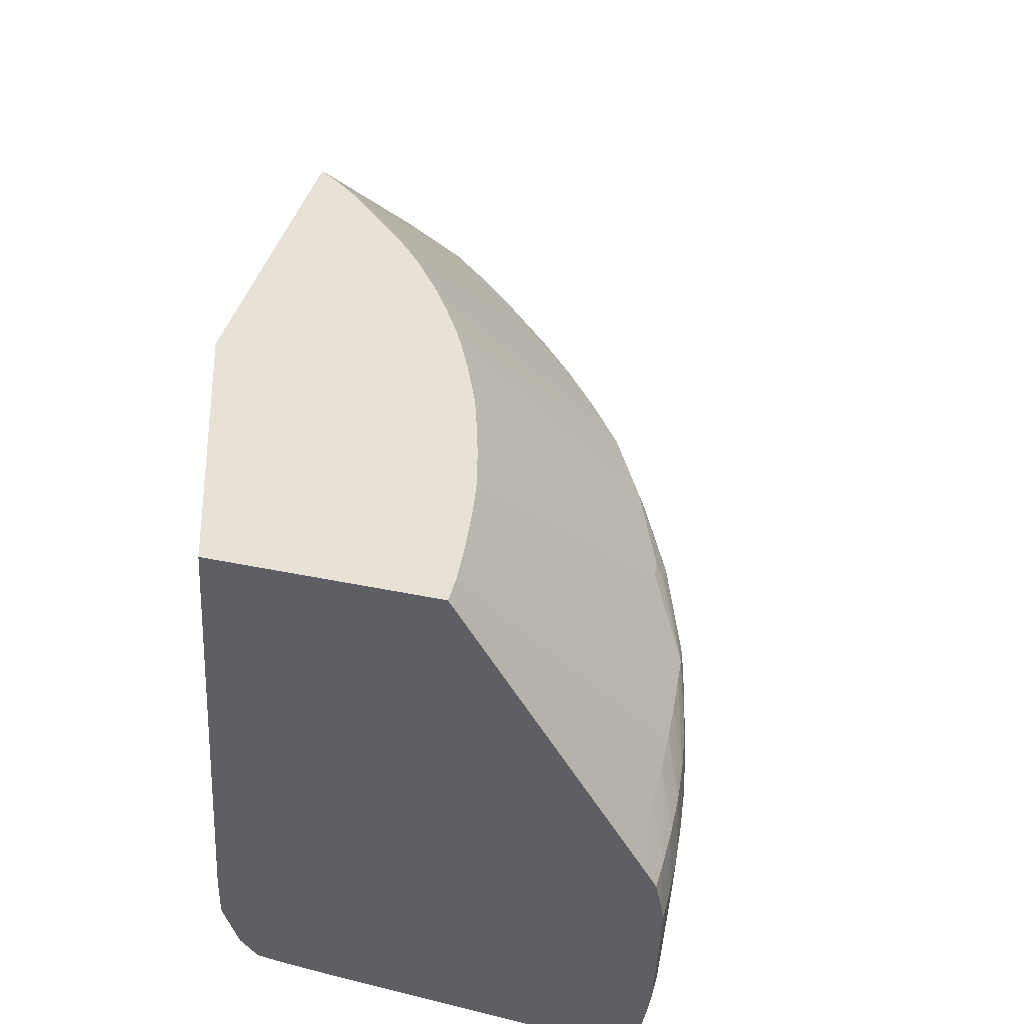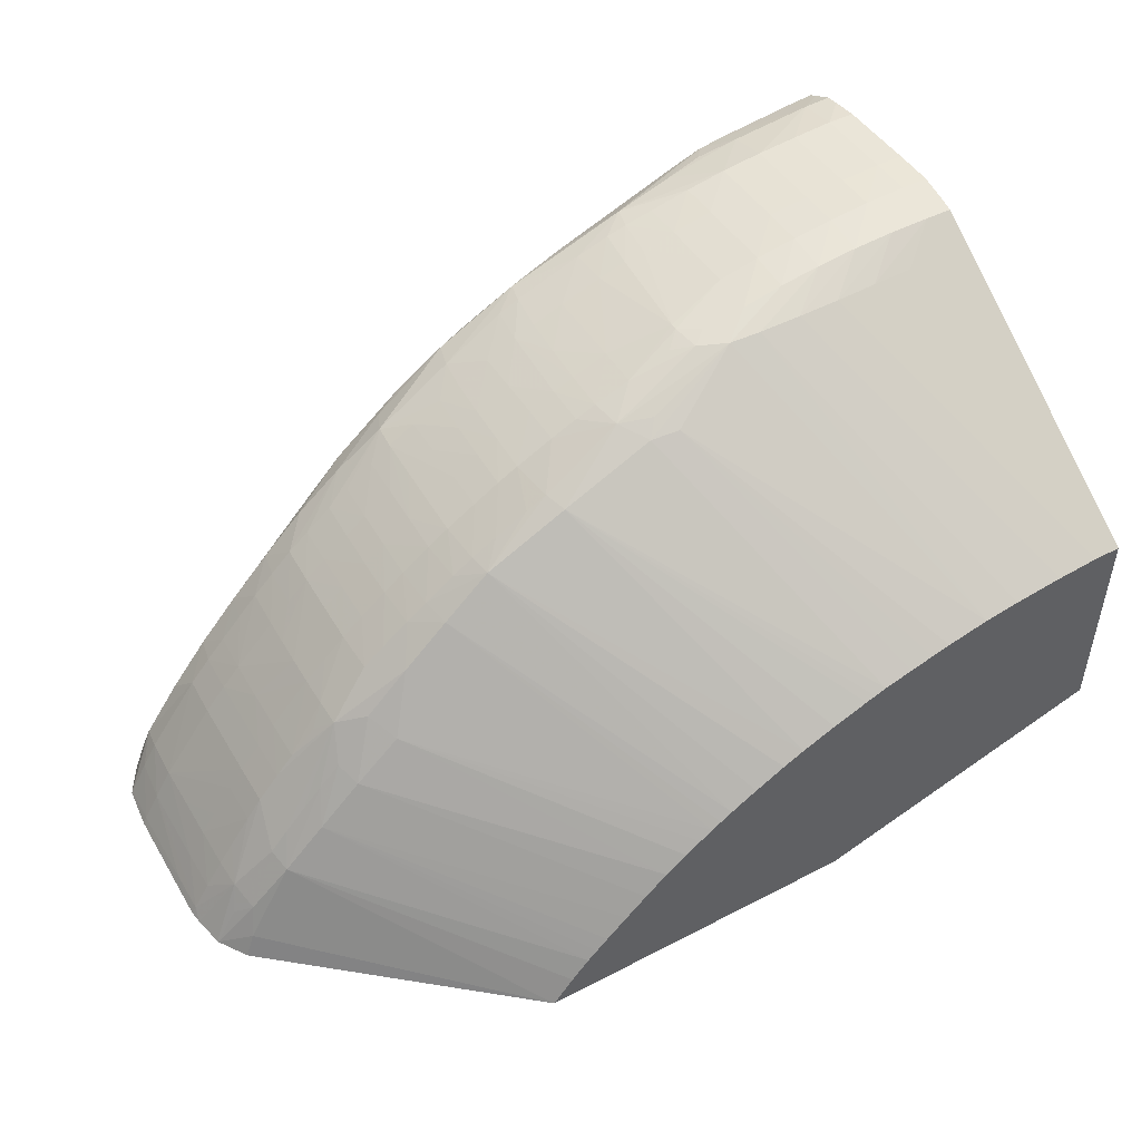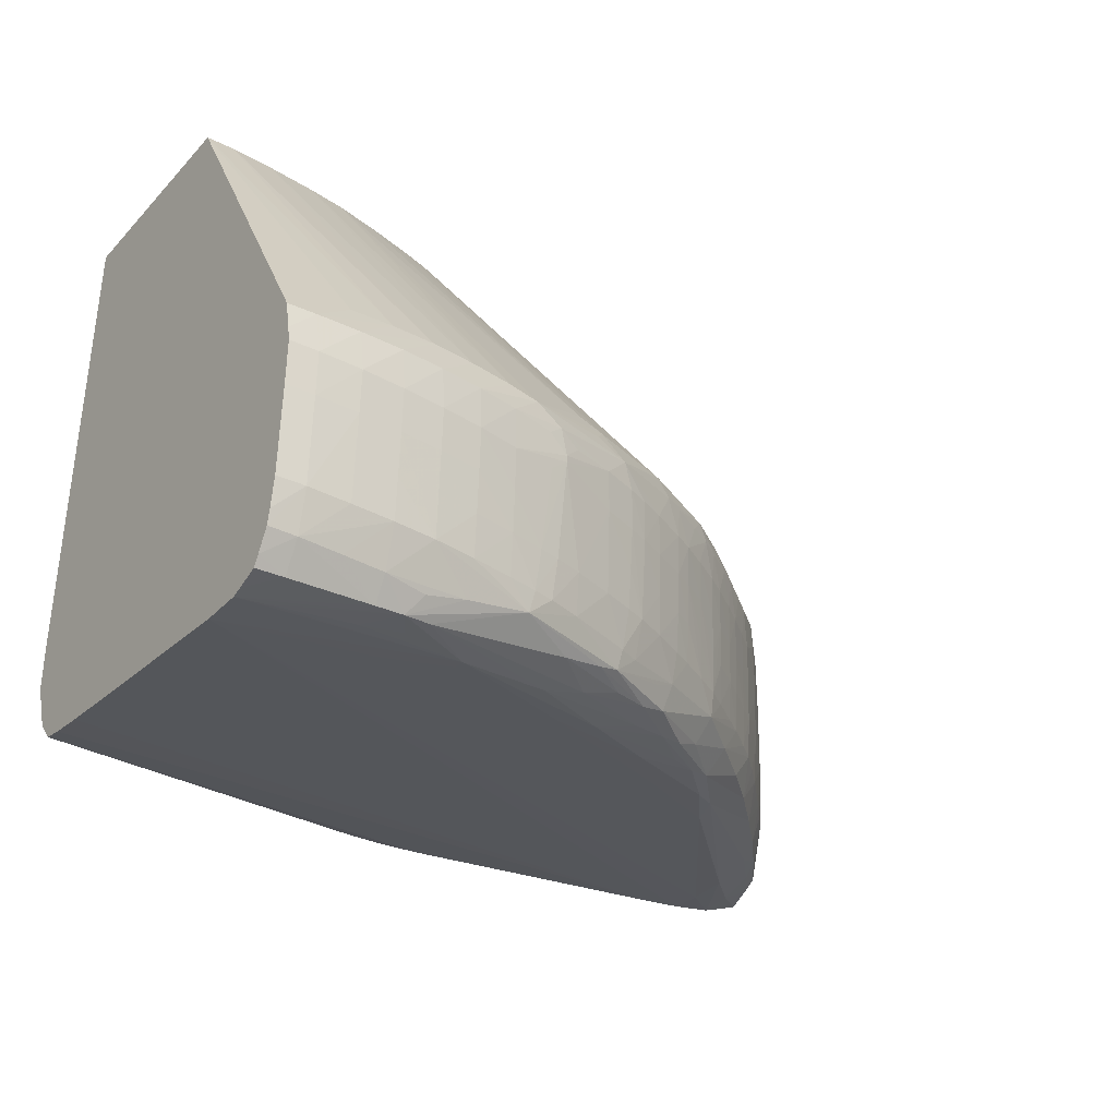
<metadata>
{"format":"obj","ext":"obj","renderer":"f3d","projection":"perspective","resolution":1024,"background":"white","views":[{"elev":40.4,"azim":104.3,"up":"+Z"},{"elev":49.2,"azim":-30.0,"up":"+Y"},{"elev":-30.7,"azim":145.0,"up":"+Z"}]}
</metadata>
<code>
v -0.002 0.02772 -0.05379
v -0.00598 0.02772 -0.05344
v -0.007779 0.02831 -0.05328
v -0.002 0.02881 -0.05378
v -0.002 0.02446 -0.0536
v -0.02138 0.01703 -0.05185
v -0.02228 0.01703 -0.05179
v -0.02228 0.01794 -0.05182
v -0.007779 0.02802 -0.05328
v -0.01033 0.02663 -0.05303
v -0.006364 0.02924 -0.05322
v -0.00564 0.02939 -0.0533
v -0.005994 0.02885 -0.05337
v -0.004894 0.02881 -0.0535
v -0.002719 0.02881 -0.05371
v -0.01141 0.02663 -0.05293
v -0.0125 0.02663 -0.05278
v -0.01033 0.02772 -0.05295
v -0.004894 0.02946 -0.05335
v -0.002 0.02907 -0.0537
v -0.002 0.02157 -0.05342
v -0.0212 0.01703 -0.05187
v -0.002 0.02119 -0.05339
v -0.02337 0.01703 -0.05167
v -0.02228 0.01902 -0.05175
v -0.01853 0.0229 -0.05219
v -0.01576 0.02446 -0.05249
v -0.01359 0.02555 -0.05271
v -0.008778 0.02937 -0.05222
v -0.01141 0.02772 -0.05269
v -0.01033 0.02858 -0.05251
v -0.004894 0.02982 -0.05272
v -0.007067 0.02955 -0.05254
v -0.005994 0.02962 -0.0528
v -0.01467 0.02555 -0.05257
v -0.01574 0.02553 -0.05234
v -0.01467 0.02641 -0.05235
v -0.01368 0.02673 -0.05249
v -0.003805 0.02992 -0.05272
v -0.002719 0.03002 -0.05272
v -0.002719 0.02959 -0.05346
v -0.002 0.02961 -0.0535
v -0.01359 0.01703 -0.05228
v -0.002 0.02025 -0.05331
v -0.02441 0.01703 -0.05132
v -0.02337 0.01794 -0.05158
v -0.02334 0.01893 -0.05132
v -0.02231 0.02011 -0.05144
v -0.01831 0.02363 -0.05211
v -0.01759 0.0241 -0.05223
v -0.009463 0.02926 -0.05164
v -0.00892 0.0294 -0.05164
v -0.008153 0.02957 -0.05164
v -0.007067 0.02979 -0.05164
v -0.00598 0.02998 -0.05164
v -0.01141 0.02837 -0.0523
v -0.01196 0.02827 -0.05218
v -0.01033 0.02897 -0.05164
v -0.01339 0.02735 -0.05232
v -0.0124 0.02772 -0.05241
v -0.004894 0.0301 -0.05164
v -0.01652 0.02516 -0.05225
v -0.01536 0.02618 -0.05224
v -0.003805 0.03018 -0.05164
v -0.002719 0.03025 -0.05164
v -0.002 0.03005 -0.05272
v -0.002 0.02976 -0.05325
v -0.01248 0.01703 -0.05231
v -0.002 0.01971 -0.05324
v -0.02489 0.01703 -0.05055
v -0.0241 0.01794 -0.05124
v -0.02295 0.01974 -0.05122
v -0.02393 0.01851 -0.05111
v -0.02196 0.0209 -0.05128
v -0.01724 0.02483 -0.05208
v -0.02092 0.02203 -0.05133
v -0.009594 0.0293 -0.05055
v -0.01033 0.02907 -0.05055
v -0.00905 0.02944 -0.05055
v -0.008153 0.02965 -0.05055
v -0.007067 0.02986 -0.05055
v -0.00598 0.0301 -0.04946
v -0.004894 0.03022 -0.04946
v -0.004894 0.03016 -0.05055
v -0.01411 0.02716 -0.05215
v -0.01368 0.02751 -0.05173
v -0.01432 0.02728 -0.05142
v -0.01263 0.02807 -0.05164
v -0.01209 0.02831 -0.05164
v -0.01141 0.02869 -0.05055
v -0.003805 0.03032 -0.04946
v -0.01608 0.02589 -0.05195
v -0.002719 0.03036 -0.04946
v -0.002 0.03036 -0.04946
v -0.002 0.03024 -0.05164
v -0.002 0.03012 -0.05235
v -0.01155 0.01703 -0.0523
v -0.002 0.01926 -0.05275
v -0.01141 0.01703 -0.05228
v -0.02492 0.01703 -0.05034
v -0.02485 0.01712 -0.05055
v -0.02266 0.02043 -0.05055
v -0.024 0.01859 -0.05055
v -0.02306 0.01989 -0.05055
v -0.02439 0.01794 -0.05055
v -0.02212 0.02107 -0.05055
v -0.02163 0.02162 -0.05055
v -0.01986 0.02312 -0.05136
v -0.01877 0.02416 -0.05138
v -0.0176 0.02516 -0.05135
v -0.02109 0.02221 -0.05055
v -0.02058 0.02275 -0.05055
v -0.009806 0.02936 -0.04793
v -0.01141 0.02878 -0.04837
v -0.009316 0.02946 -0.04833
v -0.008153 0.0297 -0.04946
v -0.007067 0.02992 -0.04946
v -0.00598 0.03014 -0.04837
v -0.004894 0.03027 -0.04837
v -0.007067 0.02997 -0.04837
v -0.01639 0.02615 -0.05123
v -0.01498 0.02705 -0.05055
v -0.01444 0.02734 -0.05055
v -0.01359 0.02778 -0.05055
v -0.01279 0.02816 -0.05055
v -0.01224 0.02838 -0.05055
v -0.0123 0.0284 -0.04946
v -0.003805 0.03037 -0.04837
v -0.002719 0.0304 -0.04837
v -0.002 0.0304 -0.04837
v -0.002 0.01896 -0.05197
v -0.01021 0.01703 -0.05178
v -0.01044 0.01703 -0.05189
v -0.02491 0.01722 -0.04946
v -0.02501 0.01703 -0.04946
v -0.02216 0.02114 -0.04946
v -0.02405 0.01866 -0.04946
v -0.0227 0.02049 -0.04946
v -0.0245 0.01794 -0.04946
v -0.02168 0.02168 -0.04946
v -0.02004 0.0233 -0.05055
v -0.01948 0.02384 -0.05055
v -0.01894 0.0243 -0.05055
v -0.01827 0.02484 -0.05055
v -0.02063 0.0228 -0.04946
v -0.009806 0.02936 -0.04776
v -0.008153 0.02974 -0.04837
v -0.01141 0.02879 -0.04729
v -0.01235 0.02842 -0.04837
v -0.01235 0.02843 -0.04729
v -0.00598 0.03006 -0.04729
v -0.007067 0.0299 -0.04729
v -0.004894 0.03016 -0.04729
v -0.008153 0.02969 -0.04729
v -0.01645 0.02619 -0.05055
v -0.01576 0.0266 -0.05055
v -0.01773 0.02525 -0.05055
v -0.017 0.0258 -0.05055
v -0.01503 0.02707 -0.04946
v -0.01449 0.02737 -0.04946
v -0.01359 0.02783 -0.04946
v -0.01289 0.0282 -0.04837
v -0.003805 0.0302 -0.04729
v -0.002719 0.0302 -0.04729
v -0.002 0.03033 -0.04801
v -0.002 0.01884 -0.05164
v -0.009952 0.01703 -0.05154
v -0.02501 0.01703 -0.04908
v -0.02492 0.01724 -0.04729
v -0.02217 0.02116 -0.04729
v -0.0217 0.0217 -0.04837
v -0.02404 0.01866 -0.04837
v -0.02366 0.01921 -0.04729
v -0.02311 0.01997 -0.04729
v -0.02272 0.02051 -0.04729
v -0.0245 0.01794 -0.04729
v -0.02492 0.01724 -0.0462
v -0.02066 0.02284 -0.04803
v -0.02065 0.02282 -0.04876
v -0.02008 0.02334 -0.04946
v -0.01953 0.02388 -0.04946
v -0.01898 0.02433 -0.04946
v -0.01831 0.02487 -0.04946
v -0.01777 0.02529 -0.04946
v -0.01023 0.02918 -0.04735
v -0.009679 0.02932 -0.04703
v -0.009287 0.02945 -0.04735
v -0.01221 0.02837 -0.04651
v -0.0129 0.0282 -0.04729
v -0.008153 0.02949 -0.04652
v -0.007067 0.02958 -0.04643
v -0.008956 0.02941 -0.04663
v -0.00598 0.02965 -0.04637
v -0.01648 0.02621 -0.04946
v -0.01576 0.02668 -0.04837
v -0.01576 0.02664 -0.04946
v -0.01703 0.02583 -0.04946
v -0.01705 0.02585 -0.04837
v -0.01507 0.02709 -0.04837
v -0.01453 0.02739 -0.04837
v -0.01359 0.02787 -0.04837
v -0.01359 0.02788 -0.04729
v -0.004894 0.02969 -0.04637
v -0.002 0.03018 -0.04729
v -0.003805 0.02969 -0.04639
v -0.002 0.01885 -0.05055
v -0.009393 0.01703 -0.04077
v -0.009332 0.01703 -0.04946
v -0.009332 0.01703 -0.04946
v -0.009343 0.01703 -0.05055
v -0.02503 0.01703 -0.04729
v -0.02503 0.01703 -0.0462
v -0.02217 0.02116 -0.0462
v -0.02171 0.0217 -0.04729
v -0.02272 0.02051 -0.0462
v -0.02118 0.02229 -0.04729
v -0.02067 0.02284 -0.04729
v -0.02404 0.01866 -0.04729
v -0.02311 0.01997 -0.0462
v -0.02449 0.01794 -0.0462
v -0.02498 0.01703 -0.04589
v -0.02399 0.01858 -0.04547
v -0.02011 0.02338 -0.04729
v -0.01956 0.02391 -0.04729
v -0.01954 0.02389 -0.04837
v -0.019 0.02435 -0.04837
v -0.01834 0.02489 -0.04837
v -0.01779 0.02531 -0.04837
v -0.01168 0.02817 -0.04579
v -0.01136 0.02848 -0.04617
v -0.01436 0.0273 -0.0462
v -0.01359 0.02764 -0.0462
v -0.01415 0.02719 -0.04565
v -0.00598 0.0248 -0.03919
v -0.005081 0.02496 -0.03919
v -0.003805 0.02512 -0.03919
v -0.01096 0.02829 -0.04564
v -0.002719 0.02522 -0.03919
v -0.01651 0.02622 -0.04837
v -0.01576 0.02671 -0.04729
v -0.01509 0.02711 -0.04729
v -0.01707 0.02586 -0.04729
v -0.01653 0.02623 -0.04729
v -0.01455 0.0274 -0.04729
v -0.002 0.02523 -0.03919
v -0.002 0.03 -0.04699
v -0.002719 0.02967 -0.04641
v -0.002 0.01946 -0.03968
v -0.009535 0.01703 -0.03975
v -0.02065 0.02282 -0.04579
v -0.0217 0.0217 -0.0462
v -0.02297 0.01977 -0.04511
v -0.02252 0.02032 -0.04511
v -0.02067 0.02284 -0.04651
v -0.02403 0.01865 -0.0462
v -0.02365 0.01919 -0.0462
v -0.02482 0.01703 -0.04511
v -0.02382 0.01836 -0.04475
v -0.02479 0.01707 -0.04511
v -0.02481 0.01703 -0.04508
v -0.02423 0.01797 -0.04511
v -0.01952 0.02388 -0.0462
v -0.01902 0.02436 -0.04729
v -0.01835 0.0249 -0.04729
v -0.01781 0.02532 -0.04729
v -0.008879 0.02399 -0.03919
v -0.008153 0.02421 -0.03919
v -0.01491 0.02701 -0.0462
v -0.01631 0.02609 -0.04565
v -0.01119 0.02299 -0.03919
v -0.01033 0.02339 -0.03919
v -0.009425 0.02377 -0.03919
v -0.009179 0.02387 -0.03919
v -0.007067 0.02453 -0.03919
v -0.007556 0.02439 -0.03919
v -0.01643 0.02617 -0.0462
v -0.01576 0.02655 -0.0462
v -0.01697 0.02581 -0.0462
v -0.01774 0.02527 -0.0462
v -0.002 0.01949 -0.03919
v -0.002 0.01948 -0.03936
v -0.009551 0.01703 -0.03968
v -0.02107 0.02239 -0.04617
v -0.02198 0.02093 -0.04511
v -0.02147 0.02147 -0.04511
v -0.02092 0.02203 -0.04511
v -0.01992 0.02314 -0.04532
v -0.01878 0.02415 -0.0454
v -0.01898 0.02432 -0.0462
v -0.02284 0.01959 -0.04456
v -0.02406 0.01763 -0.04443
v -0.02432 0.01703 -0.04434
v -0.01829 0.02486 -0.0462
v -0.01318 0.02184 -0.03919
v -0.0125 0.02226 -0.03919
v -0.01173 0.02271 -0.03919
v -0.01758 0.02513 -0.04551
v -0.009668 0.01703 -0.03919
v -0.009643 0.01703 -0.03929
v -0.02178 0.02069 -0.04454
v -0.02068 0.02177 -0.04455
v -0.01952 0.0228 -0.04459
v -0.01373 0.02146 -0.03919
v -0.0182 0.01703 -0.03919
v -0.01767 0.01773 -0.03919
v -0.01721 0.01828 -0.03919
v -0.01348 0.02163 -0.03919
v -0.01696 0.01854 -0.03919
v -0.01667 0.01884 -0.03919
v -0.01612 0.01939 -0.03919
v -0.01558 0.01992 -0.03919
v -0.015 0.02046 -0.03919
v -0.01446 0.02092 -0.03919
v -0.01406 0.02121 -0.03919
f 174 215 175
f 176 177 220
f 176 220 218
f 177 212 221
f 177 221 222
f 177 222 220
f 178 217 223
f 178 224 225
f 178 223 224
f 174 219 215
f 178 225 181
f 182 227 183
f 178 181 179
f 181 225 226
f 182 226 227
f 181 226 182
f 179 181 180
f 169 212 177
f 173 218 219
f 166 208 209
f 166 209 210
f 183 227 228
f 166 210 167
f 168 211 169
f 169 211 212
f 170 213 214
f 170 214 171
f 170 175 215
f 170 215 213
f 171 214 216
f 171 216 217
f 171 217 178
f 172 176 218
f 172 218 173
f 173 219 174
f 183 228 184
f 198 243 239
f 184 198 197
f 194 198 239
f 195 240 241
f 195 241 199
f 195 199 196
f 198 228 242
f 198 242 243
f 199 241 200
f 200 241 244
f 200 244 201
f 201 244 202
f 202 244 231
f 203 238 245
f 203 245 205
f 166 207 208
f 204 205 246
f 194 240 195
f 194 239 240
f 193 238 203
f 193 236 238
f 186 188 192
f 188 229 230
f 188 230 192
f 188 189 202
f 188 202 231
f 188 231 232
f 188 232 233
f 184 228 198
f 188 233 229
f 190 234 235
f 190 235 191
f 191 235 236
f 191 236 193
f 192 230 229
f 192 229 237
f 192 237 234
f 190 192 234
f 166 206 207
f 137 139 176
f 164 203 205
f 139 169 177
f 139 177 176
f 140 171 178
f 140 178 179
f 140 179 145
f 141 180 142
f 141 145 180
f 142 180 181
f 142 181 143
f 143 181 182
f 143 182 144
f 144 182 183
f 144 183 184
f 144 184 157
f 145 179 180
f 138 175 170
f 137 176 172
f 205 245 247
f 137 175 138
f 128 153 163
f 128 163 129
f 129 163 164
f 129 164 165
f 129 165 130
f 131 166 132
f 132 166 167
f 146 185 186
f 134 135 168
f 134 169 139
f 136 170 171
f 136 171 140
f 136 138 170
f 137 172 173
f 137 173 174
f 137 174 175
f 134 168 169
f 146 186 187
f 146 187 154
f 146 154 147
f 155 197 198
f 155 198 194
f 156 196 199
f 156 199 159
f 157 184 158
f 158 184 197
f 159 199 200
f 155 158 197
f 159 200 160
f 160 201 161
f 161 201 162
f 162 201 202
f 162 202 189
f 163 193 203
f 163 203 164
f 164 204 165
f 160 200 201
f 164 205 204
f 155 196 156
f 302 314 303
f 146 148 185
f 148 150 188
f 148 188 186
f 148 186 185
f 149 162 150
f 150 162 189
f 150 189 188
f 155 195 196
f 151 152 190
f 151 191 153
f 152 154 192
f 152 192 190
f 153 191 193
f 153 193 163
f 154 187 186
f 154 186 192
f 151 190 191
f 205 247 246
f 234 307 303
f 206 249 207
f 251 283 254
f 252 290 253
f 252 258 290
f 253 290 284
f 257 260 259
f 258 261 260
f 258 260 291
f 258 291 290
f 260 292 291
f 262 289 264
f 262 264 263
f 264 289 293
f 264 293 265
f 265 293 279
f 268 277 269
f 250 289 262
f 250 288 289
f 250 287 288
f 250 286 287
f 241 268 244
f 241 276 277
f 241 277 268
f 242 278 243
f 242 265 279
f 242 279 278
f 243 278 276
f 269 294 295
f 245 246 247
f 249 281 280
f 249 280 282
f 250 254 283
f 250 283 251
f 250 253 284
f 250 284 285
f 250 285 286
f 248 281 249
f 240 276 241
f 269 295 296
f 269 277 276
f 290 305 306
f 290 306 300
f 291 292 304
f 294 297 307
f 297 303 307
f 300 306 308
f 300 308 309
f 300 309 310
f 300 310 311
f 300 311 301
f 301 311 312
f 301 312 302
f 302 312 313
f 302 313 314
f 125 127 126
f 290 304 305
f 290 291 304
f 288 293 289
f 288 297 293
f 269 276 278
f 269 278 279
f 269 279 297
f 269 297 294
f 279 293 297
f 280 298 299
f 280 299 282
f 269 296 270
f 284 290 285
f 285 300 286
f 286 300 301
f 286 301 287
f 287 302 288
f 287 301 302
f 288 302 303
f 288 303 297
f 285 290 300
f 240 243 276
f 239 243 240
f 237 275 274
f 222 259 260
f 222 260 261
f 222 261 258
f 223 254 224
f 224 262 263
f 224 263 226
f 224 226 225
f 224 254 250
f 224 250 262
f 226 263 264
f 226 264 227
f 227 264 228
f 228 265 242
f 228 264 265
f 229 233 266
f 222 257 259
f 222 256 255
f 222 258 252
f 221 257 222
f 213 250 251
f 213 251 214
f 213 215 250
f 214 251 216
f 215 219 222
f 215 222 252
f 215 252 253
f 229 266 267
f 215 253 250
f 217 251 254
f 217 254 223
f 218 255 256
f 218 256 219
f 218 220 255
f 219 256 222
f 220 222 255
f 216 251 217
f 229 267 237
f 231 244 268
f 231 268 269
f 234 313 312
f 234 312 311
f 234 311 310
f 234 310 309
f 234 309 308
f 234 308 306
f 234 306 305
f 234 314 313
f 234 305 304
f 234 298 280
f 234 280 245
f 234 245 238
f 234 238 236
f 234 236 235
f 234 237 274
f 237 267 275
f 234 304 298
f 206 248 249
f 234 303 314
f 234 295 294
f 231 269 233
f 231 233 232
f 233 269 270
f 233 270 271
f 233 271 272
f 233 272 273
f 233 273 266
f 234 294 307
f 234 274 275
f 234 267 266
f 234 266 273
f 234 273 272
f 234 272 271
f 234 271 270
f 234 270 296
f 234 296 295
f 234 275 267
f 125 149 127
f 155 194 195
f 125 161 162
f 17 37 38
f 17 38 18
f 18 38 30
f 19 32 39
f 19 39 40
f 19 40 41
f 19 41 20
f 20 41 42
f 22 23 44
f 22 44 43
f 24 45 46
f 24 46 25
f 25 46 47
f 25 47 48
f 25 48 49
f 17 36 37
f 17 35 36
f 16 35 17
f 16 28 35
f 8 24 25
f 8 25 26
f 8 26 27
f 8 27 28
f 8 28 16
f 8 16 10
f 9 10 16
f 25 49 26
f 11 29 12
f 11 30 31
f 11 31 29
f 12 32 19
f 12 15 14
f 12 14 13
f 12 29 33
f 12 34 32
f 11 18 30
f 7 24 8
f 26 49 50
f 26 35 27
f 35 62 36
f 36 62 37
f 37 62 63
f 37 63 59
f 39 61 40
f 40 61 64
f 40 64 65
f 40 65 66
f 40 66 67
f 40 67 41
f 41 67 42
f 43 44 69
f 43 69 68
f 45 70 71
f 45 71 46
f 35 50 62
f 32 61 39
f 32 55 61
f 32 33 55
f 27 35 28
f 29 51 52
f 29 52 53
f 29 53 54
f 29 54 55
f 29 55 33
f 29 31 56
f 26 50 35
f 29 56 57
f 29 58 51
f 30 59 60
f 30 60 31
f 30 38 37
f 30 37 59
f 31 60 56
f 32 34 33
f 29 57 58
f 6 23 22
f 6 21 23
f 6 24 7
f 1 166 131
f 1 131 98
f 1 98 69
f 1 69 44
f 1 44 23
f 1 23 21
f 1 21 5
f 1 5 6
f 1 6 7
f 1 7 8
f 1 8 2
f 2 9 3
f 2 8 10
f 2 10 9
f 3 11 12
f 1 206 166
f 1 248 206
f 1 281 248
f 1 280 281
f 125 162 149
f 1 2 3
f 1 3 4
f 1 4 20
f 1 20 42
f 1 42 67
f 1 67 66
f 3 12 13
f 1 66 96
f 1 95 94
f 1 94 130
f 1 130 165
f 1 165 204
f 1 204 246
f 1 246 245
f 1 245 280
f 1 96 95
f 3 13 14
f 3 14 15
f 3 15 4
f 6 249 282
f 6 282 299
f 6 299 298
f 6 298 304
f 6 304 292
f 6 292 260
f 6 260 257
f 6 207 249
f 6 257 221
f 6 212 211
f 6 211 168
f 6 168 135
f 6 135 100
f 6 100 70
f 6 70 45
f 6 45 24
f 6 221 212
f 46 71 47
f 6 208 207
f 6 210 209
f 3 9 16
f 3 16 17
f 3 17 18
f 3 18 11
f 4 15 12
f 4 12 19
f 4 19 20
f 6 209 208
f 5 21 6
f 6 43 68
f 6 68 97
f 6 97 99
f 6 99 133
f 6 133 132
f 6 132 167
f 6 167 210
f 6 22 43
f 47 72 48
f 12 33 34
f 47 73 72
f 98 131 132
f 98 132 133
f 98 133 99
f 100 134 101
f 100 135 134
f 101 134 105
f 102 136 106
f 102 104 137
f 102 137 138
f 102 138 136
f 103 137 104
f 103 105 139
f 103 139 137
f 105 134 139
f 106 140 107
f 93 130 94
f 93 129 130
f 93 128 129
f 92 110 121
f 83 128 91
f 83 91 84
f 85 92 121
f 85 121 87
f 85 87 86
f 87 122 123
f 87 123 124
f 106 136 140
f 87 124 88
f 88 124 125
f 88 125 89
f 89 126 90
f 89 125 126
f 90 126 127
f 90 127 114
f 91 128 93
f 87 121 122
f 107 140 111
f 108 141 142
f 108 142 109
f 118 152 151
f 119 153 128
f 119 151 153
f 120 147 154
f 120 154 152
f 121 155 156
f 121 156 122
f 47 71 73
f 121 144 157
f 121 158 155
f 122 159 160
f 122 160 123
f 122 156 159
f 123 160 124
f 124 161 125
f 124 160 161
f 121 157 158
f 83 119 128
f 118 151 119
f 116 147 120
f 108 112 141
f 109 142 110
f 110 142 143
f 110 143 144
f 110 144 121
f 111 140 112
f 112 140 145
f 116 120 117
f 112 145 141
f 113 147 115
f 113 114 148
f 113 148 146
f 114 127 149
f 114 149 150
f 114 150 148
f 115 147 116
f 113 146 147
f 82 120 118
f 118 120 152
f 82 119 83
f 56 59 57
f 57 59 85
f 57 85 86
f 57 86 87
f 57 87 88
f 57 88 89
f 57 89 58
f 58 89 90
f 58 90 78
f 59 63 85
f 61 84 91
f 61 91 64
f 62 75 63
f 63 75 92
f 63 92 85
f 56 60 59
f 55 84 61
f 55 83 84
f 55 82 83
f 48 72 74
f 82 117 120
f 48 74 49
f 49 75 50
f 49 74 76
f 49 76 75
f 50 75 62
f 64 91 65
f 51 77 52
f 52 77 79
f 52 79 80
f 52 80 53
f 53 80 54
f 54 80 81
f 54 81 55
f 55 81 82
f 51 58 78
f 65 91 93
f 51 78 77
f 65 94 95
f 75 110 92
f 76 107 111
f 76 111 112
f 76 112 108
f 77 113 79
f 77 78 113
f 78 90 114
f 78 114 113
f 79 113 115
f 82 118 119
f 79 116 80
f 80 116 117
f 80 117 81
f 65 93 94
f 81 117 82
f 75 109 110
f 75 108 109
f 79 115 116
f 74 107 76
f 75 76 108
f 65 95 96
f 68 69 97
f 69 98 99
f 70 100 101
f 70 101 73
f 70 73 71
f 72 73 102
f 69 99 97
f 72 102 74
f 74 106 107
f 74 102 106
f 73 105 103
f 65 96 66
f 73 101 105
f 73 104 102
f 73 103 104

</code>
